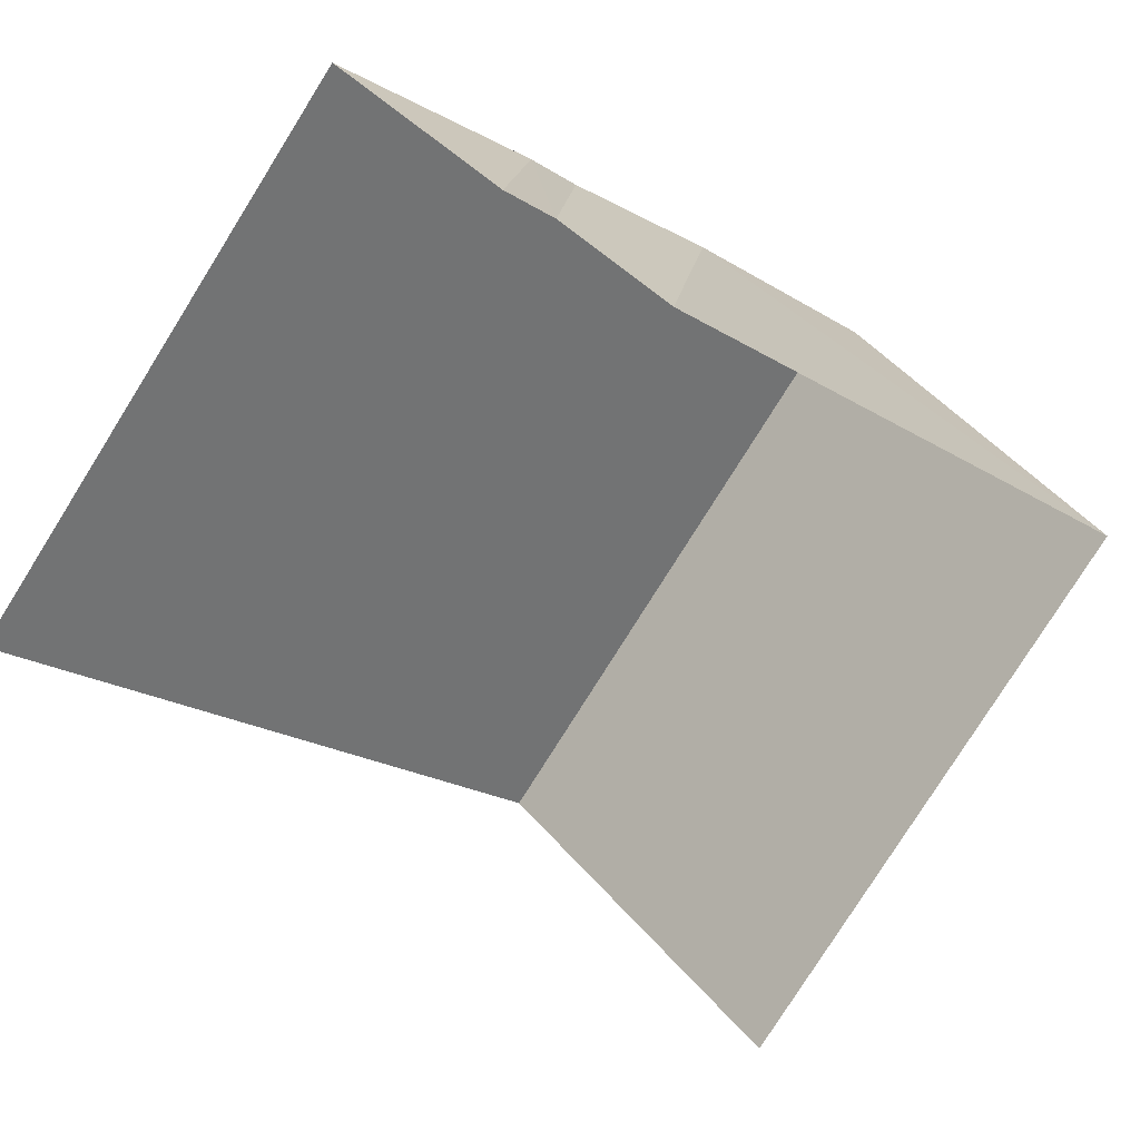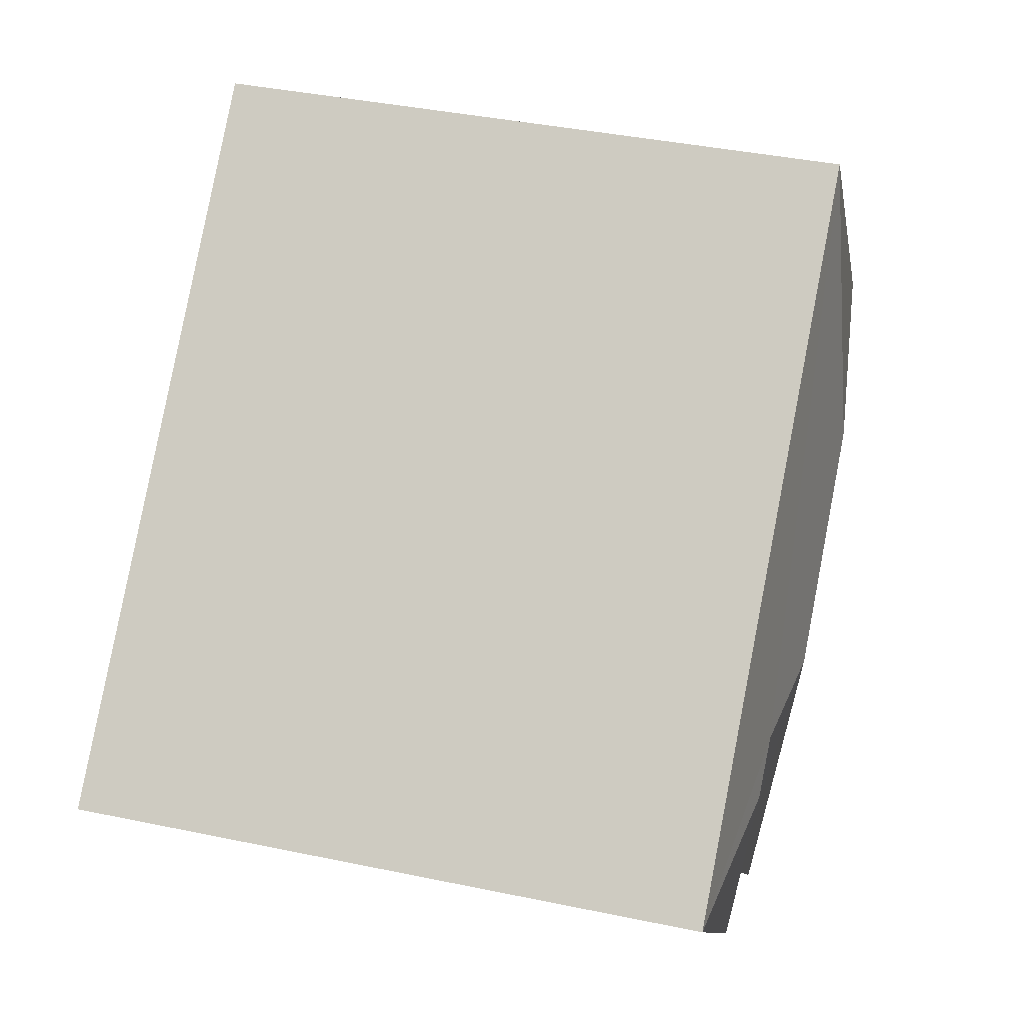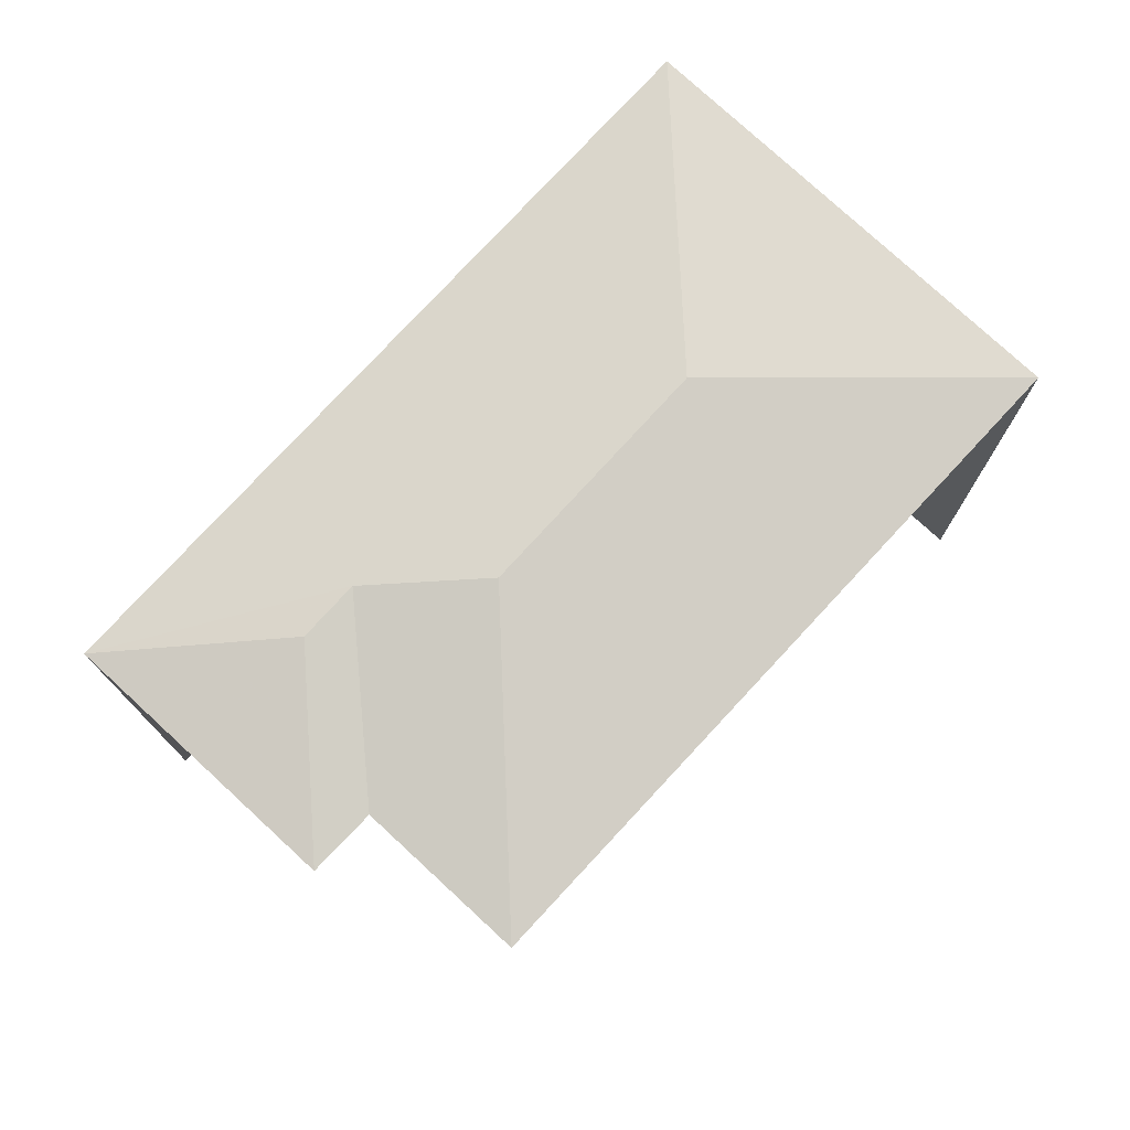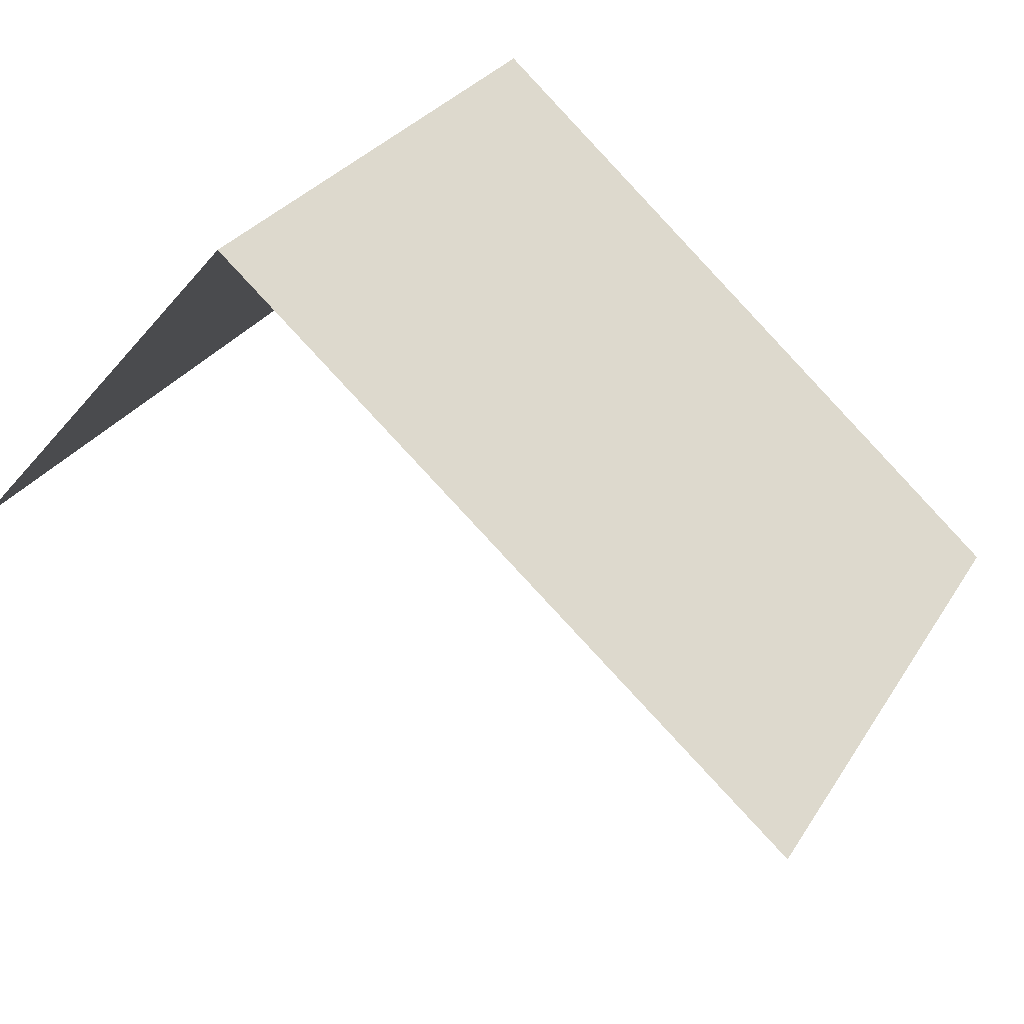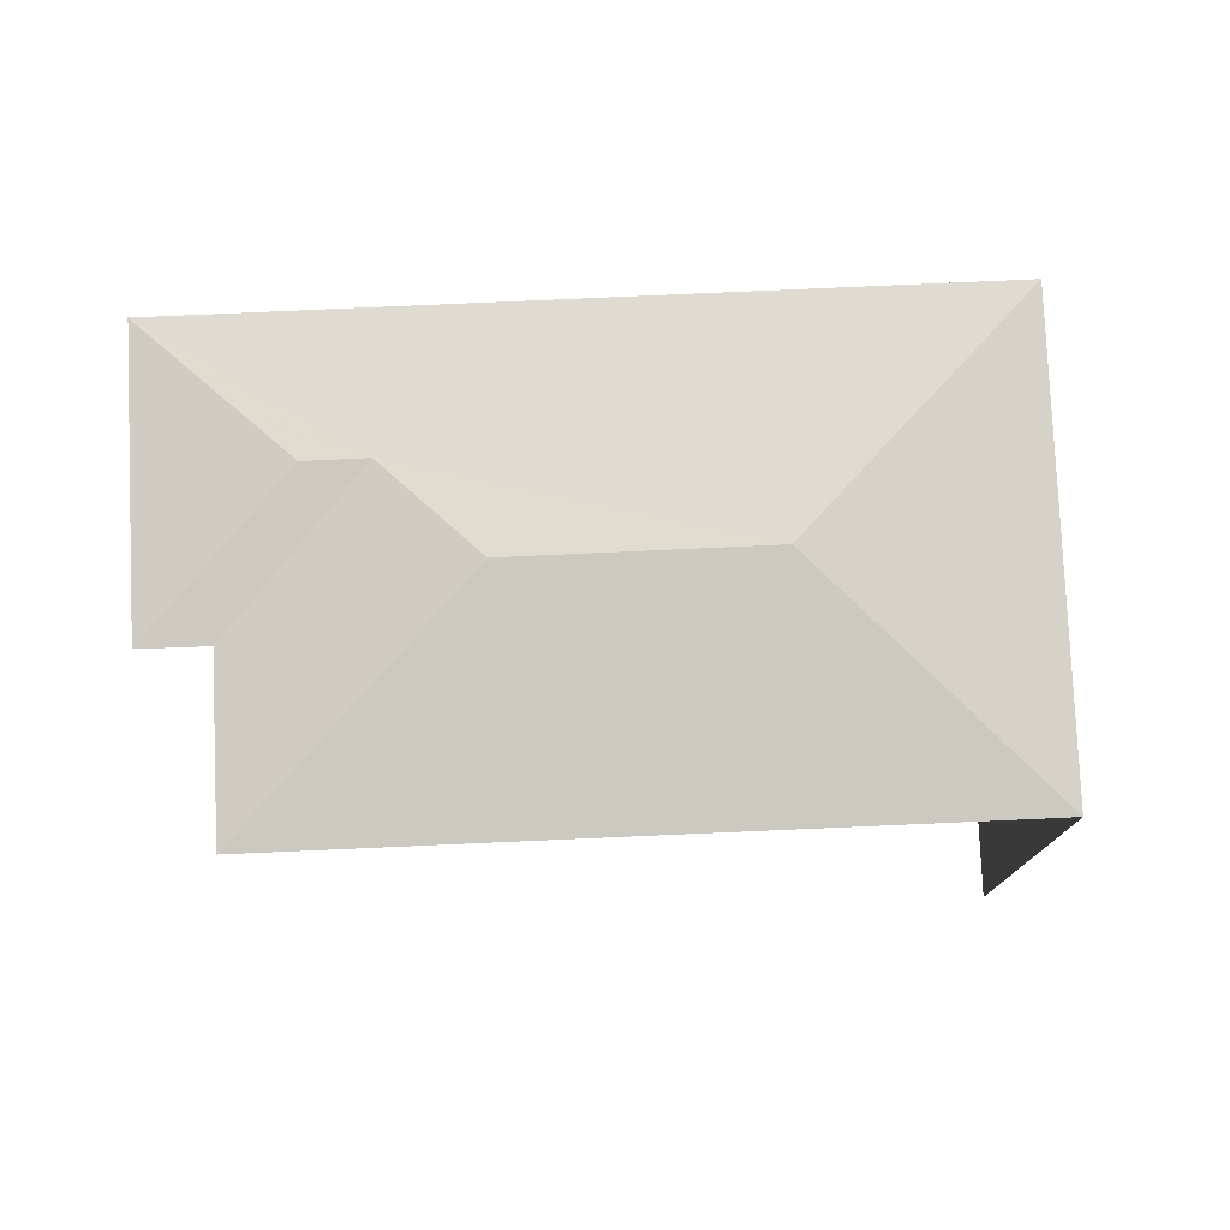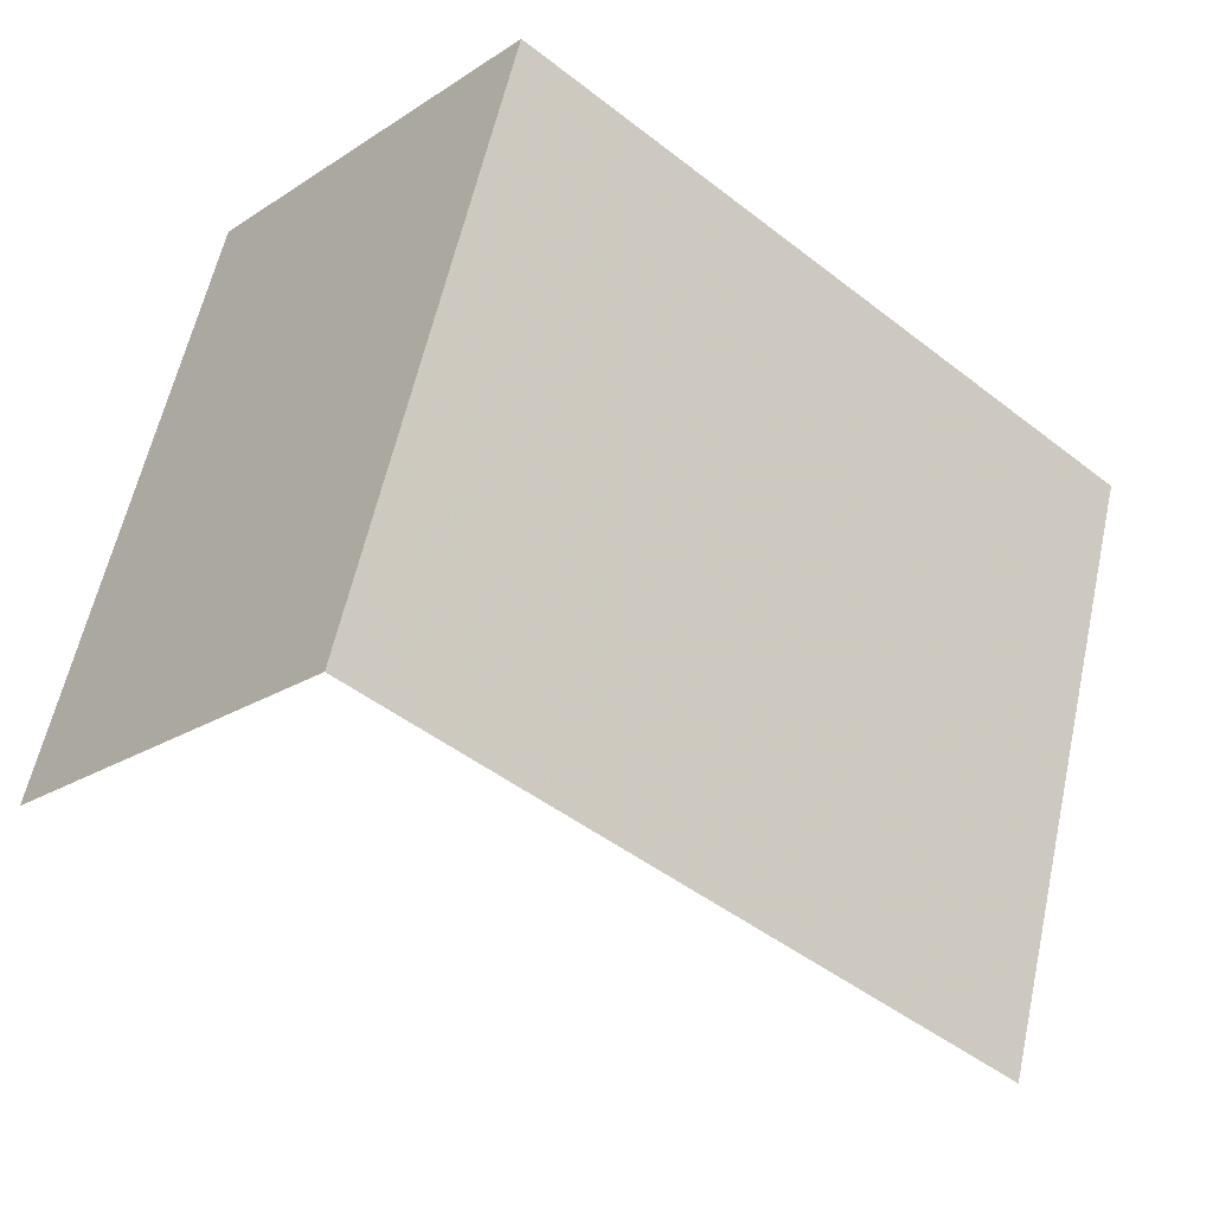
<metadata>
{"format":"obj","ext":"obj","renderer":"f3d","projection":"perspective","resolution":1024,"background":"white","views":[{"elev":-77.9,"azim":-32.0,"up":"+Y"},{"elev":39.8,"azim":-75.5,"up":"+Y"},{"elev":77.2,"azim":-6.3,"up":"+Z"},{"elev":28.0,"azim":-154.7,"up":"+Y"},{"elev":78.5,"azim":38.4,"up":"+Z"},{"elev":59.0,"azim":-167.6,"up":"+Y"}]}
</metadata>
<code>
v -2.241e+05 -1.284e+05 14.11
v -2.241e+05 -1.284e+05 14.11
v -2.241e+05 -1.284e+05 14.11
v -2.241e+05 -1.284e+05 14.11
v -2.241e+05 -1.284e+05 14.11
v -2.241e+05 -1.284e+05 14.11
v -2.241e+05 -1.284e+05 23.92
v -2.241e+05 -1.284e+05 23.92
v -2.241e+05 -1.284e+05 23.72
v -2.241e+05 -1.284e+05 23.41
v -2.241e+05 -1.284e+05 23.41
v -2.241e+05 -1.284e+05 23.72
v -2.241e+05 -1.284e+05 23.41
v -2.241e+05 -1.284e+05 23.41
v -2.241e+05 -1.284e+05 23.41
v -2.241e+05 -1.284e+05 23.41
f 1 2 3
f 3 2 4
f 4 2 5
f 2 6 5
f 14 1 3
f 14 13 1
f 6 11 5
f 6 16 11
f 13 2 1
f 13 15 2
f 6 15 16
f 6 2 15
f 7 8 9
f 8 10 9
f 9 11 12
f 9 10 11
f 7 13 14
f 8 7 14
f 8 14 10
f 12 15 9
f 12 16 15
f 16 12 11
f 7 9 15
f 13 7 15
f 4 11 10
f 4 5 11
f 10 3 4
f 10 14 3

</code>
